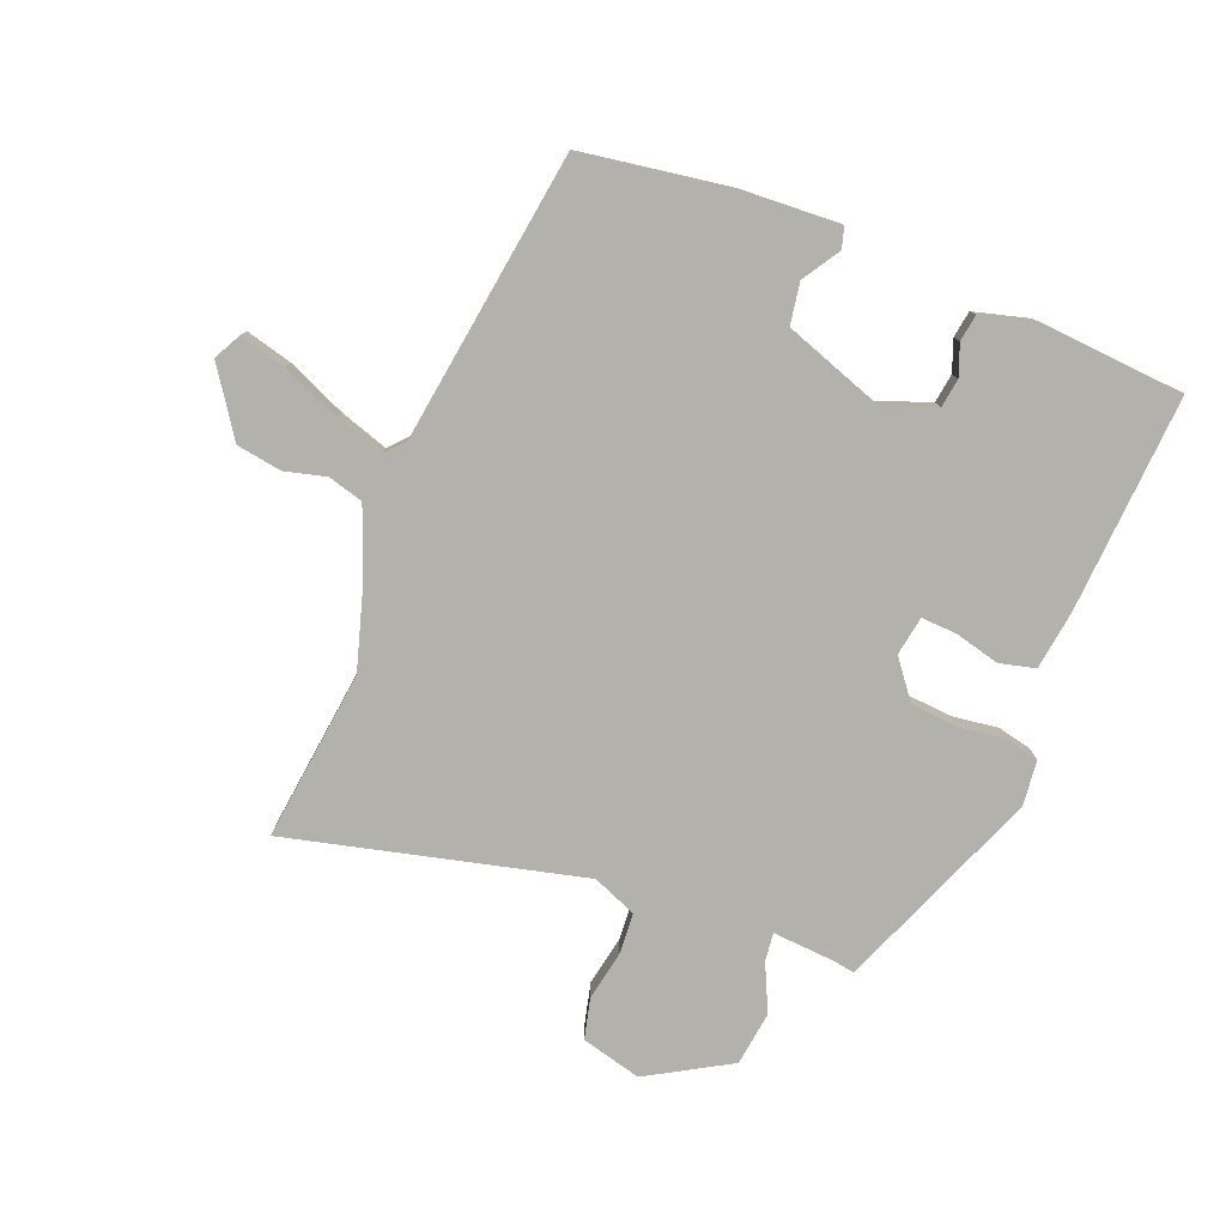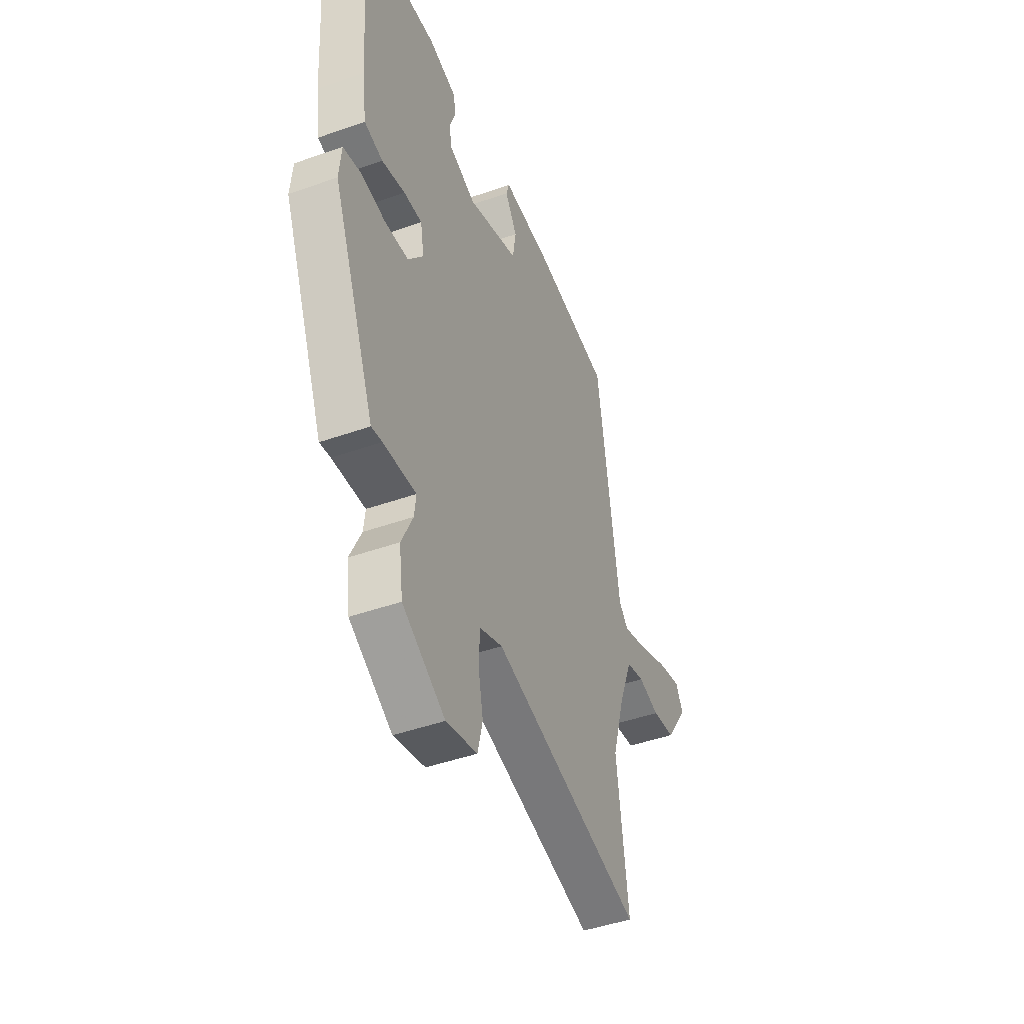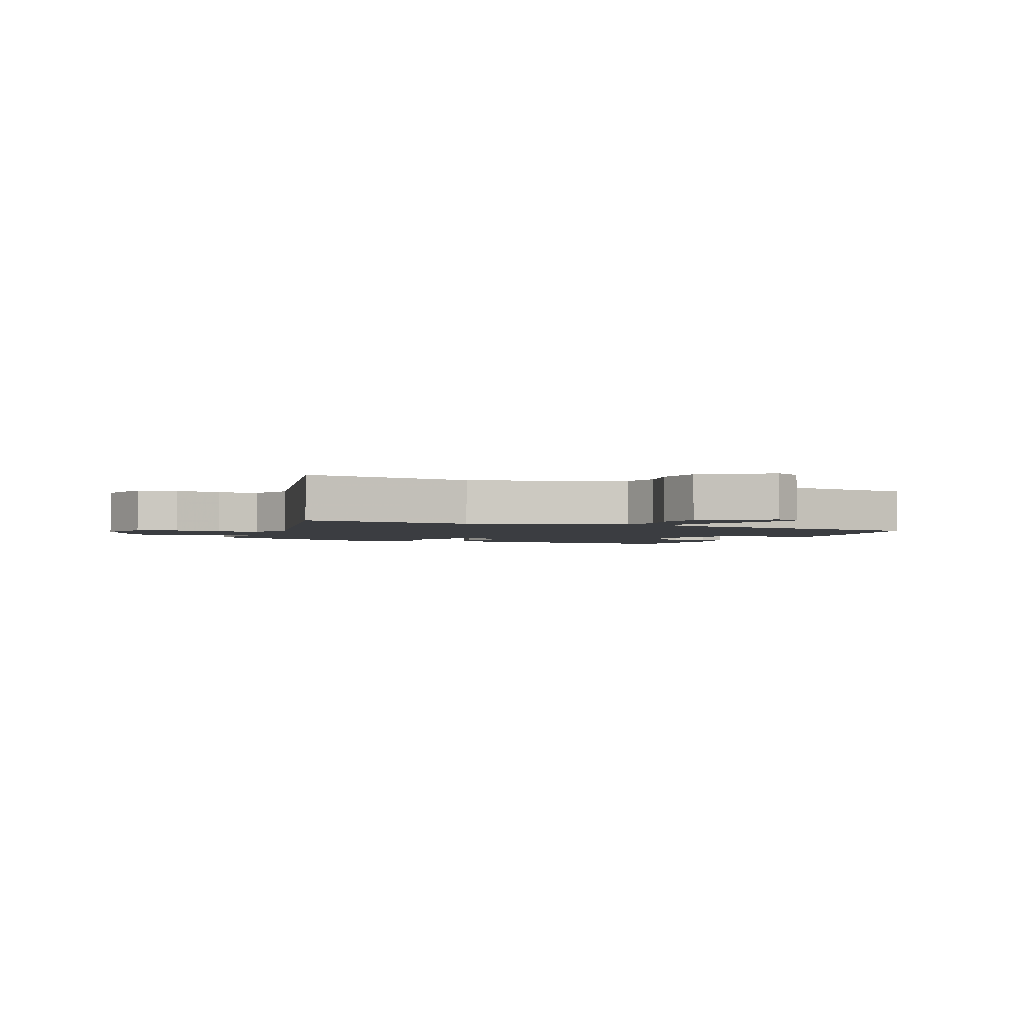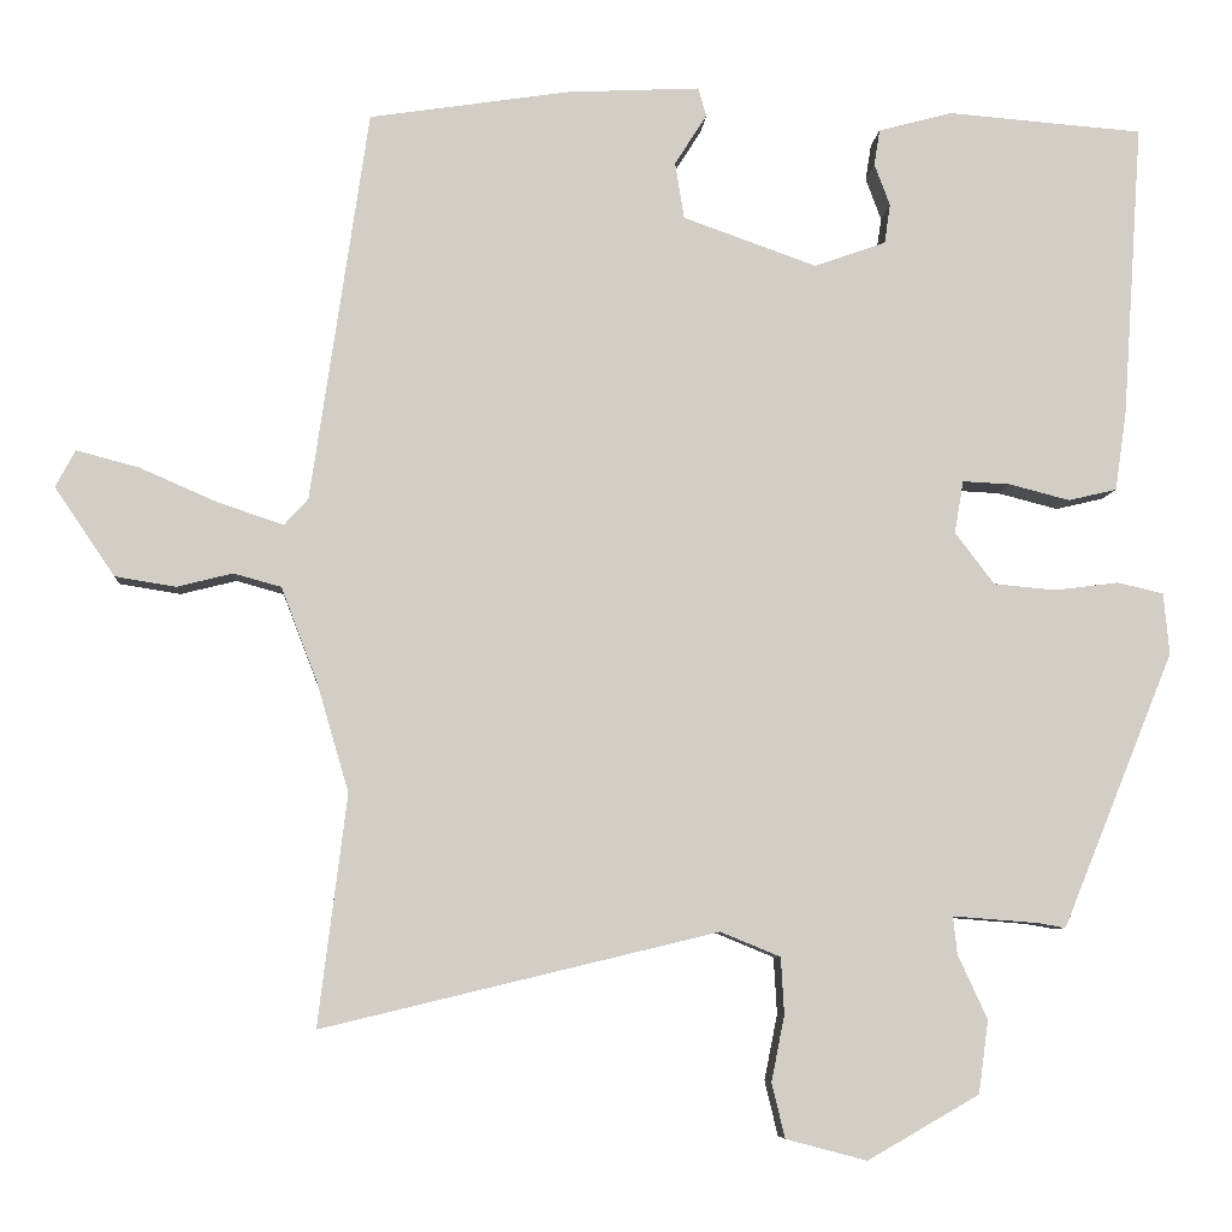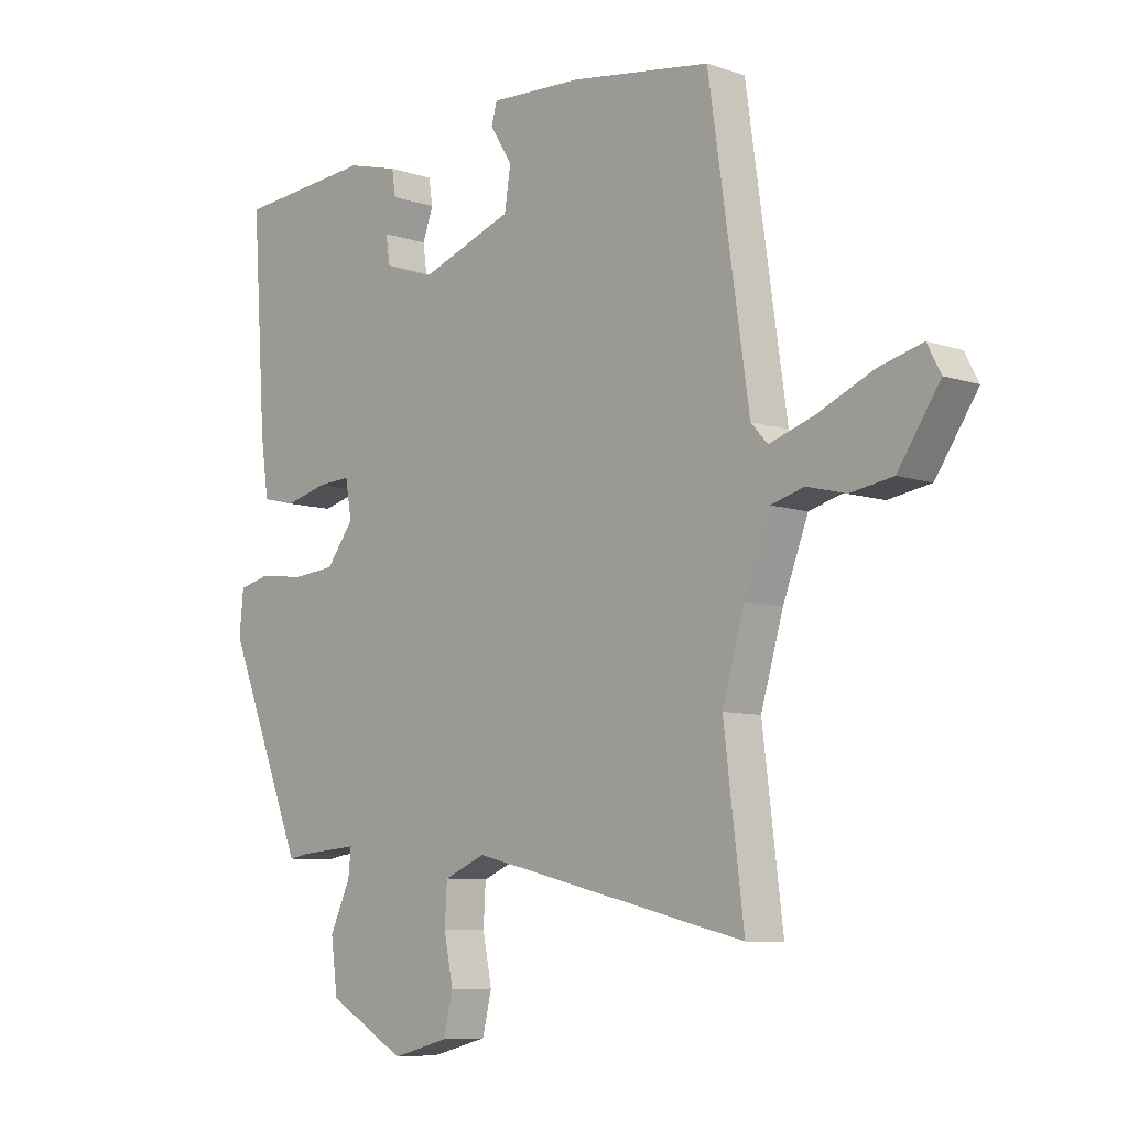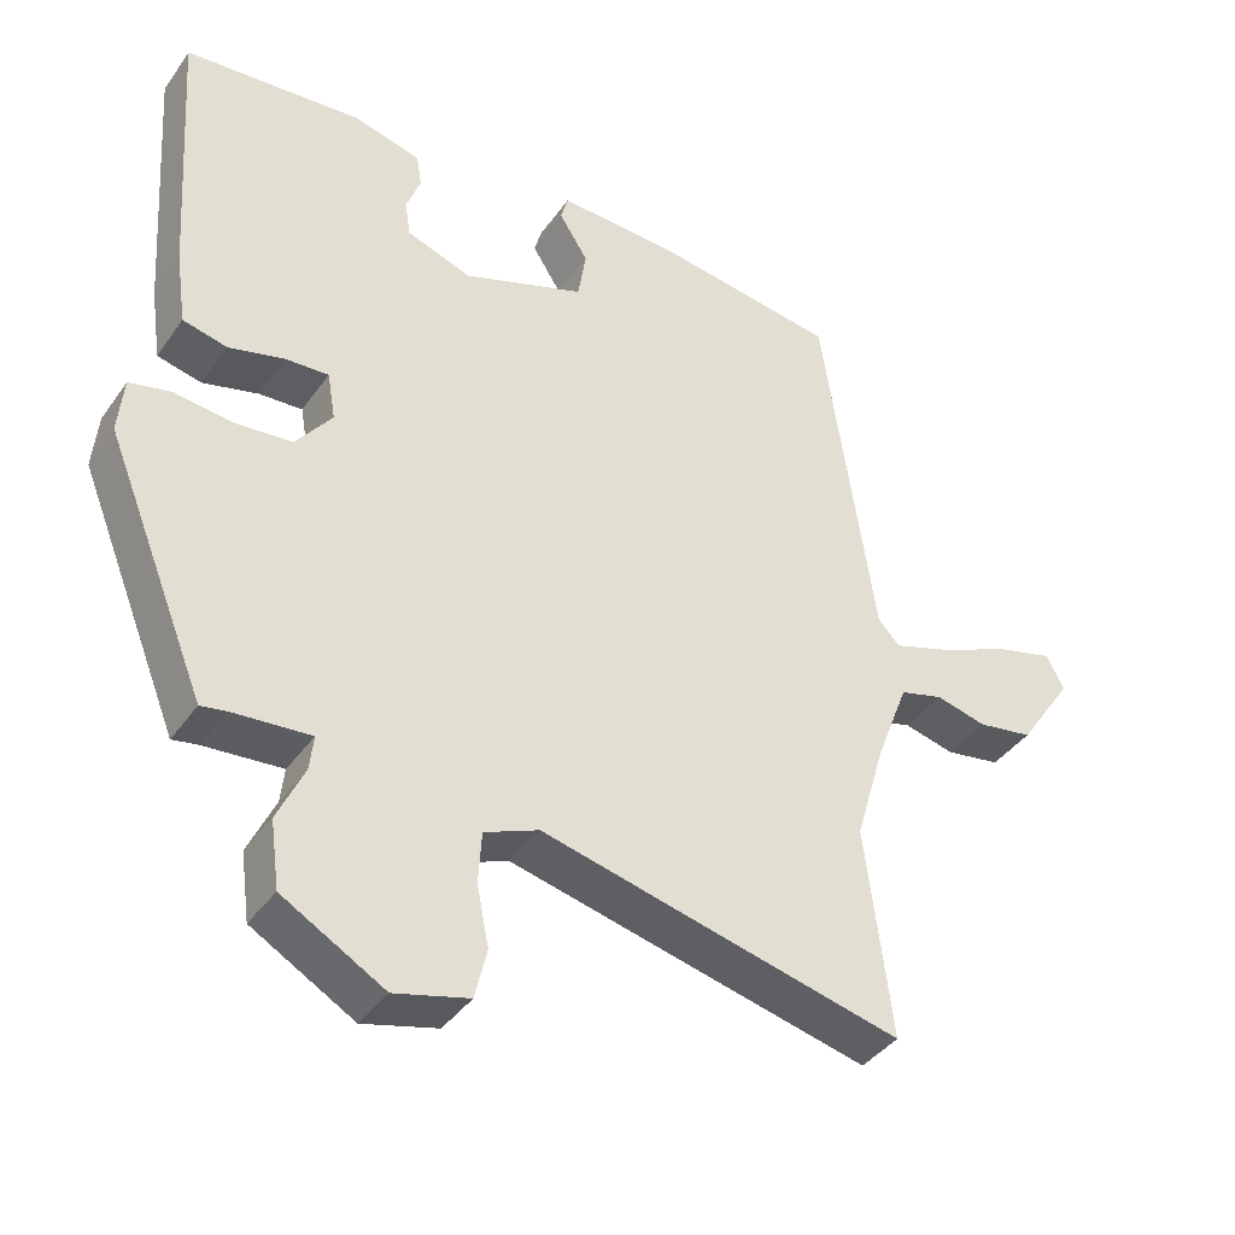
<metadata>
{"format":"obj","ext":"obj","renderer":"f3d","projection":"perspective","resolution":1024,"background":"white","views":[{"elev":-79.0,"azim":-21.4,"up":"+Y"},{"elev":-45.7,"azim":112.1,"up":"+Z"},{"elev":-2.4,"azim":-113.5,"up":"+Y"},{"elev":-6.9,"azim":-4.1,"up":"+Z"},{"elev":-8.0,"azim":-133.0,"up":"+Z"},{"elev":-39.5,"azim":148.4,"up":"+Z"}]}
</metadata>
<code>
v -0.463 0.07 0.485
v -0.218 0.07 0.522
v -0.057 0.07 0.53
v -0.047 0.07 0.495
v -0.086 0.07 0.434
v -0.075 0.07 0.365
v 0.088 0.07 0.307
v 0.175 0.07 0.338
v 0.182 0.07 0.386
v 0.163 0.07 0.437
v 0.17 0.07 0.481
v 0.26 0.07 0.505
v 0.498 0.07 0.486
v 0.474 0.07 0.128
v 0.46 0.07 0.031
v 0.401 0.07 0.017
v 0.327 0.07 0.036
v 0.269 0.07 0.039
v 0.258 0.07 -0.025
v 0.306 0.07 -0.088
v 0.382 0.07 -0.095
v 0.46 0.07 -0.085
v 0.516 0.07 -0.098
v 0.523 0.07 -0.173
v 0.387 0.07 -0.508
v 0.353 0.07 -0.502
v 0.249 0.07 -0.494
v 0.254 0.07 -0.54
v 0.29 0.07 -0.618
v 0.278 0.07 -0.707
v 0.142 0.07 -0.785
v 0.043 0.07 -0.759
v 0.027 0.07 -0.692
v 0.043 0.07 -0.612
v 0.039 0.07 -0.543
v -0.034 0.07 -0.513
v -0.516 0.07 -0.629
v -0.481 0.07 -0.348
v -0.52 0.07 -0.215
v -0.564 0.07 -0.1
v -0.622 0.07 -0.084
v -0.69 0.07 -0.101
v -0.764 0.07 -0.089
v -0.837 0.07 0.019
v -0.813 0.07 0.064
v -0.737 0.07 0.044
v -0.641 0.07 0.002
v -0.562 0.07 -0.024
v -0.533 0.07 0.008
v -0.463 0 0.485
v -0.218 0 0.522
v -0.057 0 0.53
v -0.047 0 0.495
v -0.086 0 0.434
v -0.075 0 0.365
v 0.088 0 0.307
v 0.175 0 0.338
v 0.182 0 0.386
v 0.163 0 0.437
v 0.17 0 0.481
v 0.26 0 0.505
v 0.498 0 0.486
v 0.474 0 0.128
v 0.46 0 0.031
v 0.401 0 0.017
v 0.327 0 0.036
v 0.269 0 0.039
v 0.258 0 -0.025
v 0.306 0 -0.088
v 0.382 0 -0.095
v 0.46 0 -0.085
v 0.516 0 -0.098
v 0.523 0 -0.173
v 0.387 0 -0.508
v 0.353 0 -0.502
v 0.249 0 -0.494
v 0.254 0 -0.54
v 0.29 0 -0.618
v 0.278 0 -0.707
v 0.142 0 -0.785
v 0.043 0 -0.759
v 0.027 0 -0.692
v 0.043 0 -0.612
v 0.039 0 -0.543
v -0.034 0 -0.513
v -0.516 0 -0.629
v -0.481 0 -0.348
v -0.52 0 -0.215
v -0.564 0 -0.1
v -0.622 0 -0.084
v -0.69 0 -0.101
v -0.764 0 -0.089
v -0.837 0 0.019
v -0.813 0 0.064
v -0.737 0 0.044
v -0.641 0 0.002
v -0.562 0 -0.024
v -0.533 0 0.008
f 45 46 47
f 44 45 47
f 43 44 47
f 42 43 47
f 41 42 47
f 40 41 47 48
f 39 40 48 49
f 36 37 38
f 49 1 2
f 39 49 2
f 38 39 2
f 36 38 2
f 32 33 34
f 31 32 34
f 30 31 34
f 29 30 34
f 28 29 34
f 27 28 34 35
f 24 25 26
f 23 24 26
f 22 23 26
f 21 22 26
f 20 21 26 27
f 35 36 2
f 27 35 2
f 20 27 2
f 19 20 2
f 15 16 17
f 14 15 17
f 13 14 17
f 12 13 17
f 11 12 17
f 10 11 17
f 9 10 17
f 8 9 17 18
f 2 3 4 5
f 2 5 6
f 19 2 6
f 7 8 18 19
f 6 7 19
f 96 95 94
f 96 94 93
f 96 93 92
f 96 92 91
f 96 91 90
f 97 96 90 89
f 98 97 89 88
f 87 86 85
f 51 50 98
f 51 98 88
f 51 88 87
f 51 87 85
f 83 82 81
f 83 81 80
f 83 80 79
f 83 79 78
f 83 78 77
f 84 83 77 76
f 75 74 73
f 75 73 72
f 75 72 71
f 75 71 70
f 76 75 70 69
f 51 85 84
f 51 84 76
f 51 76 69
f 51 69 68
f 66 65 64
f 66 64 63
f 66 63 62
f 66 62 61
f 66 61 60
f 66 60 59
f 66 59 58
f 67 66 58 57
f 54 53 52 51
f 55 54 51
f 55 51 68
f 68 67 57 56
f 68 56 55
f 1 50 51 2
f 2 51 52 3
f 3 52 53 4
f 4 53 54 5
f 5 54 55 6
f 6 55 56 7
f 7 56 57 8
f 8 57 58 9
f 9 58 59 10
f 10 59 60 11
f 11 60 61 12
f 12 61 62 13
f 13 62 63 14
f 14 63 64 15
f 15 64 65 16
f 16 65 66 17
f 17 66 67 18
f 18 67 68 19
f 19 68 69 20
f 20 69 70 21
f 21 70 71 22
f 22 71 72 23
f 23 72 73 24
f 24 73 74 25
f 25 74 75 26
f 26 75 76 27
f 27 76 77 28
f 28 77 78 29
f 29 78 79 30
f 30 79 80 31
f 31 80 81 32
f 32 81 82 33
f 33 82 83 34
f 34 83 84 35
f 35 84 85 36
f 36 85 86 37
f 37 86 87 38
f 38 87 88 39
f 39 88 89 40
f 40 89 90 41
f 41 90 91 42
f 42 91 92 43
f 43 92 93 44
f 44 93 94 45
f 45 94 95 46
f 46 95 96 47
f 47 96 97 48
f 48 97 98 49
f 49 98 50 1

</code>
